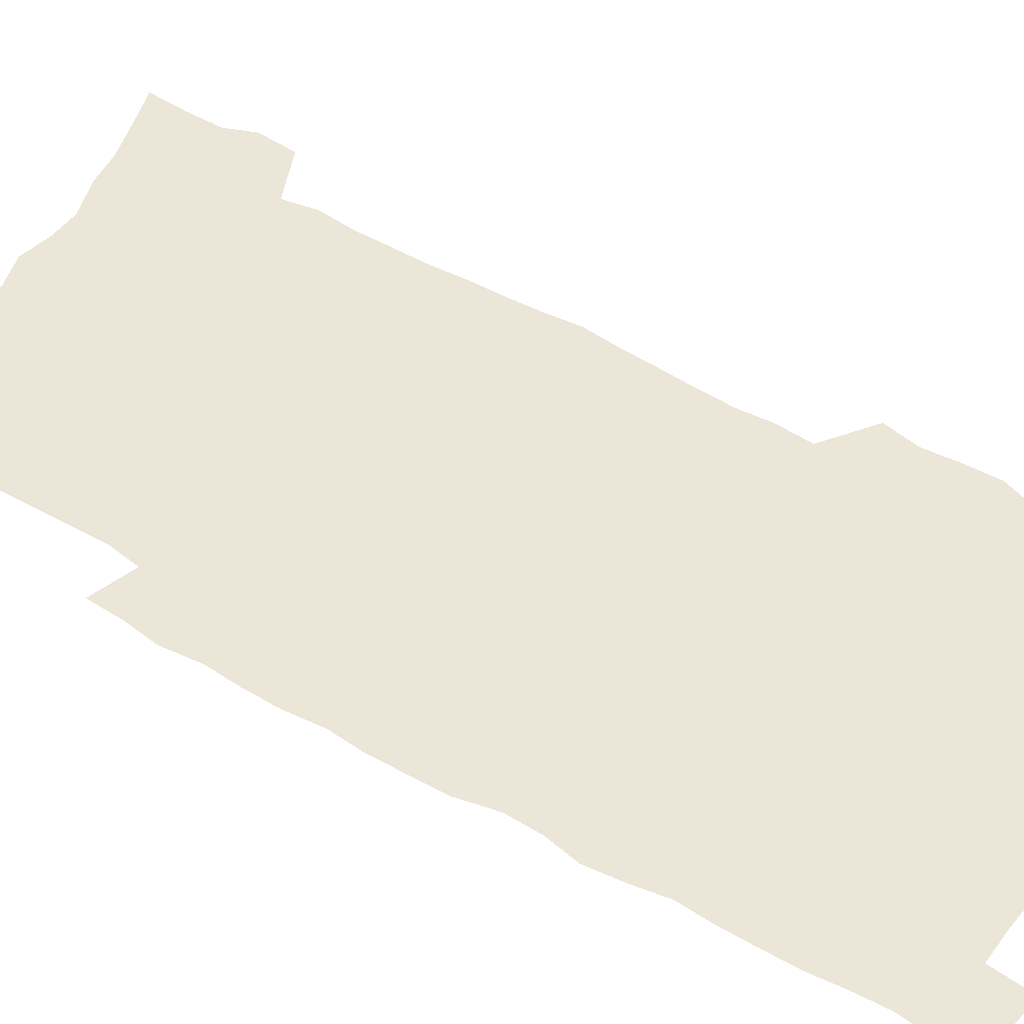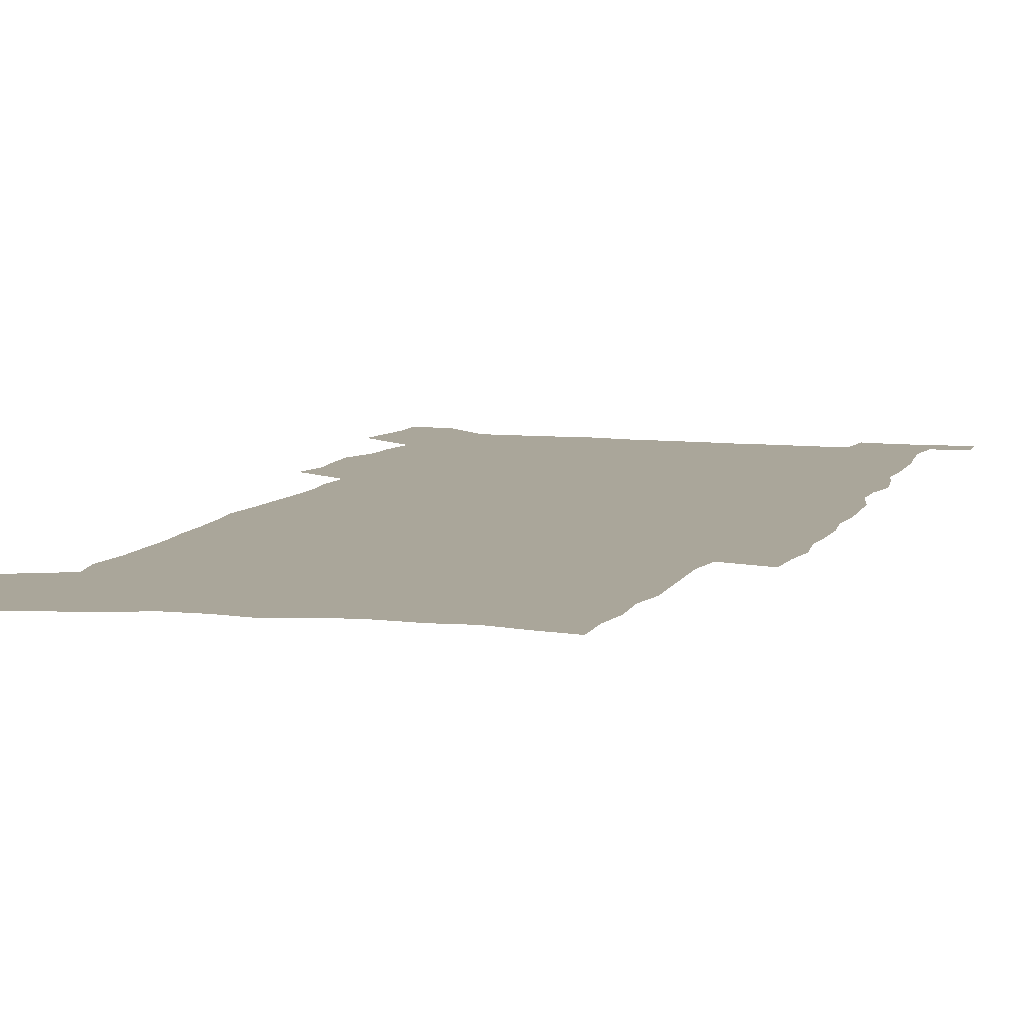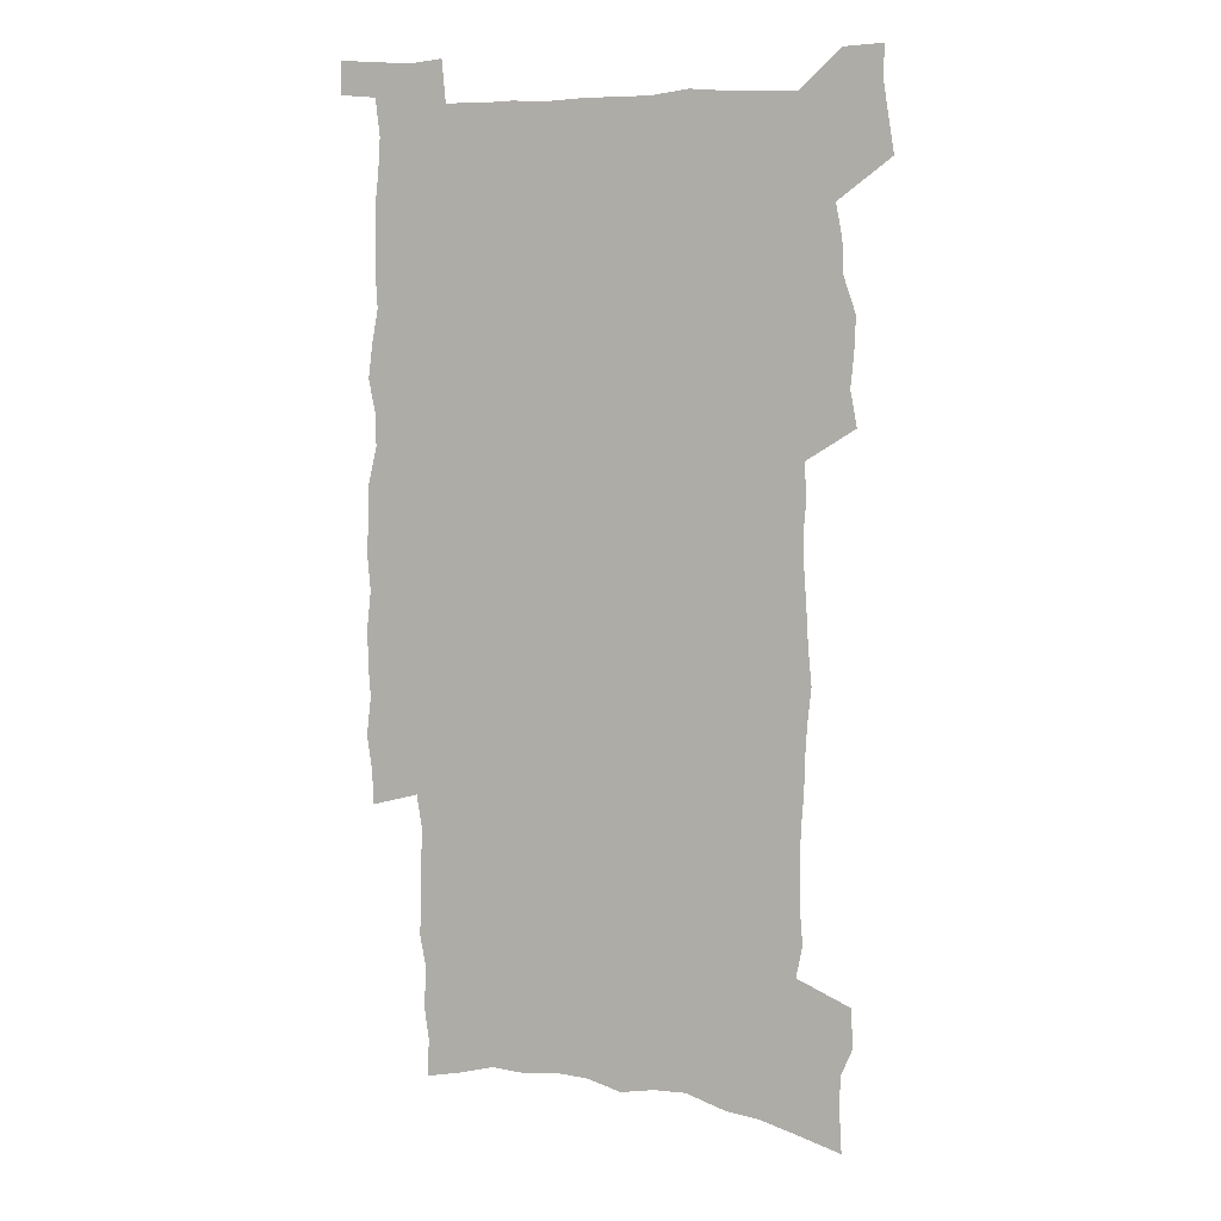
<metadata>
{"format":"obj","ext":"obj","renderer":"f3d","projection":"perspective","resolution":1024,"background":"white","views":[{"elev":46.5,"azim":124.3,"up":"+Z"},{"elev":7.8,"azim":16.8,"up":"+Z"},{"elev":9.0,"azim":-166.8,"up":"+Y"}]}
</metadata>
<code>
v 466.2 526.1 0
v 468.2 537.9 0
v 470 549.6 0
v 470.1 561.8 0
v 478.2 184.4 0
v 479.1 199.1 0
v 479.1 212.6 0
v 474.8 223.1 0
v 475.8 237.6 0
v 476.9 437.2 0
v 479.3 450 0
v 478.3 462.3 0
v 477.8 474.6 0
v 482.1 487.3 0
v 482.8 499.3 0
v 485 511.3 0
v 483.8 524 0
v 484.3 536 0
v 484.4 548.2 0
v 483.5 560.9 0
v 492.9 189.6 0
v 494.5 205.1 0
v 496 219.8 0
v 492.2 230.3 0
v 495 246.8 0
v 492.8 258.6 0
v 494 272.9 0
v 493.9 286 0
v 494 299.2 0
v 493 311.7 0
v 492.8 324.5 0
v 492.1 337 0
v 490.9 349.4 0
v 492.2 362.7 0
v 493 375.7 0
v 493.9 388.6 0
v 494.4 401.2 0
v 493.5 413.3 0
v 494.3 425.8 0
v 493 438 0
v 494.8 450.5 0
v 493.1 462.7 0
v 495.9 475 0
v 496.9 486.9 0
v 496.4 498.7 0
v 499.1 510.5 0
v 498 522.9 0
v 497.6 535.1 0
v 498 547 0
v 507 194.4 0
v 508 209.5 0
v 507.1 221.8 0
v 507.5 235.8 0
v 509.3 251.1 0
v 507.1 262.7 0
v 509.6 277.7 0
v 509.2 290.3 0
v 509.8 303.5 0
v 509.6 316 0
v 508.6 328 0
v 508 340.4 0
v 508 353 0
v 507.7 365.4 0
v 508.9 378.4 0
v 509.4 390.7 0
v 508.9 402.6 0
v 509.2 414.8 0
v 509 426.8 0
v 508.3 438.8 0
v 509.4 451 0
v 510.1 463 0
v 509.9 474.8 0
v 511.3 486.6 0
v 511.3 498.3 0
v 512 509.9 0
v 512.8 521.2 0
v 511.2 534.2 0
v 510.2 547.1 0
v 519.5 196.7 0
v 520.4 211.8 0
v 519.6 224.5 0
v 523.9 243.4 0
v 523.7 255.9 0
v 523.3 268.2 0
v 522.7 280.4 0
v 522.8 293.2 0
v 523.6 306.6 0
v 522.2 318 0
v 521.7 330.2 0
v 522 342.9 0
v 520.7 354.6 0
v 521.3 367.2 0
v 523.2 380.5 0
v 522.9 392 0
v 522.6 403.8 0
v 522.1 415.5 0
v 522.9 427.7 0
v 523.2 439.6 0
v 523.2 451.4 0
v 523.8 463.1 0
v 523.7 474.7 0
v 523.7 486.4 0
v 524.2 497.9 0
v 524.4 509.4 0
v 524.7 520.9 0
v 524 533.2 0
v 522.3 547.4 0
v 533.7 202 0
v 533.4 215.3 0
v 534.9 231.4 0
v 536 246.2 0
v 535.4 257.6 0
v 536.9 271.9 0
v 535.3 282.7 0
v 535.5 295.5 0
v 535.4 307.9 0
v 534.9 319.9 0
v 533.9 331.6 0
v 535.1 345.2 0
v 535.2 357.2 0
v 534.3 368.7 0
v 534.7 380.8 0
v 535.3 393 0
v 535.2 404.5 0
v 535.4 416.2 0
v 534.5 427.9 0
v 535.6 440.1 0
v 535.9 451.7 0
v 536.1 463.2 0
v 536.4 474.6 0
v 536.3 486.1 0
v 536.4 497.5 0
v 537.3 508.7 0
v 536.7 520.7 0
v 535.9 533.3 0
v 534.2 548.1 0
v 545.4 202.1 0
v 546.4 219.5 0
v 546.7 233.2 0
v 547 246.3 0
v 547.7 260.5 0
v 547.7 272.8 0
v 547.2 284.1 0
v 547.5 296.5 0
v 547.5 309.3 0
v 547 321.4 0
v 546.6 333.5 0
v 546.7 345.7 0
v 546.9 358.1 0
v 546.7 369.9 0
v 546.7 381.6 0
v 546.7 393.2 0
v 546.3 404.4 0
v 547.8 417.3 0
v 547.2 428.7 0
v 547.7 440.4 0
v 547.8 451.9 0
v 547.1 463.4 0
v 548.2 474.8 0
v 548.2 486.1 0
v 548.9 497.3 0
v 548.5 509.3 0
v 548.4 520.7 0
v 548 532.9 0
v 547.3 546.1 0
v 557.1 200.3 0
v 557.9 219.1 0
v 558 232.9 0
v 558.4 247.4 0
v 558.8 261.2 0
v 558.7 273.2 0
v 559.1 285.7 0
v 558.7 296.5 0
v 559 311.1 0
v 558.5 322.3 0
v 558.3 334.2 0
v 558.3 346.3 0
v 558.3 358.4 0
v 558.3 370.4 0
v 558.3 382.2 0
v 558.5 393.7 0
v 558.9 405.8 0
v 559.1 417.4 0
v 559.1 429 0
v 559.4 440.7 0
v 559.7 452.1 0
v 559.4 463.5 0
v 560 474.8 0
v 559.8 486.1 0
v 560.1 497.2 0
v 560.2 508.8 0
v 560.1 520.5 0
v 559.9 532.3 0
v 559.3 545.9 0
v 569.5 204.4 0
v 569.7 221.1 0
v 569.9 235.3 0
v 569.9 249.6 0
v 569.9 261.2 0
v 570 274.7 0
v 569.9 285.9 0
v 569.8 296.9 0
v 570 311.4 0
v 570.1 323 0
v 569.9 334.7 0
v 569.9 347.2 0
v 569.8 359 0
v 569.7 370.9 0
v 569.5 381.9 0
v 570.4 394.8 0
v 570.5 406.2 0
v 570.6 417.5 0
v 570.6 429 0
v 570.8 440.5 0
v 571 452.3 0
v 571.1 463.5 0
v 571.3 474.8 0
v 571.3 486.1 0
v 571.3 497.5 0
v 571.7 508.4 0
v 571.4 520.9 0
v 571.5 532.4 0
v 571.1 545.5 0
v 581.2 205.5 0
v 581 221.4 0
v 581.5 233.7 0
v 581.2 248.2 0
v 581.1 261.6 0
v 581.3 273.4 0
v 581 285.8 0
v 581.1 297.1 0
v 581.9 309.4 0
v 581.5 323.1 0
v 581.4 334.8 0
v 581.3 347.2 0
v 581.3 359.3 0
v 581.2 371.5 0
v 581.5 383.4 0
v 581.6 394.9 0
v 581.7 406.6 0
v 582.1 417.7 0
v 582.1 429.2 0
v 582.2 440.6 0
v 582.3 452.1 0
v 582.5 463.5 0
v 582.6 474.9 0
v 582.6 486.1 0
v 582.7 497.4 0
v 582.9 508.9 0
v 583.2 520.1 0
v 583.2 532.1 0
v 583.1 544.7 0
v 592.8 204.4 0
v 592.6 219.1 0
v 593 232.9 0
v 592.4 248.7 0
v 592.7 260.4 0
v 592.7 272.7 0
v 592.7 285 0
v 592.4 298.3 0
v 593.4 308.9 0
v 592.8 322.9 0
v 592.9 334.7 0
v 593 346.3 0
v 592.7 359.7 0
v 592.7 371.6 0
v 592.8 383.2 0
v 593 394.8 0
v 593.4 406.3 0
v 593.4 417.9 0
v 593.4 429.2 0
v 593.6 440.5 0
v 593.8 451.7 0
v 594 463.6 0
v 594 474.9 0
v 593.9 486.2 0
v 594.1 497.6 0
v 594.3 508.8 0
v 594.6 520.4 0
v 594.7 532 0
v 594.7 545 0
v 604.2 205.7 0
v 603.5 221.7 0
v 604.9 231.9 0
v 604.2 246.4 0
v 604.3 259 0
v 604.7 271.1 0
v 604.8 283.6 0
v 604.5 296.6 0
v 604.7 308.7 0
v 604 322.8 0
v 604.6 334.2 0
v 604.4 346.6 0
v 604.7 358.5 0
v 604.5 370.8 0
v 604.6 382.5 0
v 604.8 394.2 0
v 604.9 405.9 0
v 605.2 417.5 0
v 605 429.1 0
v 605.4 440.5 0
v 605 453.1 0
v 605.7 464 0
v 605.4 475.2 0
v 605.5 486.4 0
v 605.6 497.7 0
v 605.1 508.5 0
v 606.1 520.8 0
v 606.1 531.7 0
v 606.3 544.4 0
v 616.5 202.6 0
v 615.6 218.1 0
v 616.8 229.8 0
v 616.3 244 0
v 616.2 257.1 0
v 616.9 269.3 0
v 616.8 282.2 0
v 616.4 295.4 0
v 616.6 307.9 0
v 615.8 321.3 0
v 616.9 332.8 0
v 616.9 345.1 0
v 616.7 357.5 0
v 616.9 369.5 0
v 616.5 381.7 0
v 617 393.3 0
v 617.5 405 0
v 617.9 416.8 0
v 617.4 428.8 0
v 617.2 440.7 0
v 616.2 452.5 0
v 617.7 463.9 0
v 617.5 475.2 0
v 618.4 486.8 0
v 617.8 498.1 0
v 617.3 509.4 0
v 617.7 521 0
v 617.6 532.3 0
v 618 544.5 0
v 619.2 559.2 0
v 628.4 200.4 0
v 628.1 214.5 0
v 629.5 226.3 0
v 628.8 241 0
v 630.8 252.7 0
v 630.4 266 0
v 630 279.3 0
v 629.7 292.6 0
v 631.4 304.4 0
v 630.2 318 0
v 630.5 330.5 0
v 629.5 343.5 0
v 630.6 355.3 0
v 630 367.9 0
v 630.9 379.7 0
v 631.1 391.8 0
v 631.8 403.7 0
v 630.8 416.1 0
v 630.9 428.1 0
v 630.2 440.3 0
v 630.1 452.2 0
v 629 464 0
v 629.5 475.2 0
v 630.9 487 0
v 629.9 498.5 0
v 628.9 509.7 0
v 630.2 521.5 0
v 629.1 532.7 0
v 629.7 544.7 0
v 630.9 557.7 0
v 647.5 300 0
v 648 312.9 0
v 649.6 325.1 0
v 648 338.8 0
v 648.8 351.3 0
v 648.8 364 0
v 647.4 377 0
v 648.4 389.2 0
v 647.9 401.6 0
v 647.6 414 0
v 644.5 427.6 0
v 644.7 439.5 0
v 646.9 451.3 0
v 645.4 463.4 0
v 643.2 475.5 0
v 643.9 487.3 0
v 643.7 499 0
v 643.5 510.6 0
v 642.2 522.2 0
v 641.5 533.6 0
v 642.9 546.7 0
v 642.9 558.4 0
v 655.4 547.6 0
v 654.9 559.1 0
f 16 17 1
f 1 17 2
f 17 18 2
f 2 18 3
f 18 19 3
f 3 19 4
f 19 20 4
f 5 21 6
f 21 22 6
f 6 22 7
f 22 23 7
f 7 23 8
f 23 24 8
f 8 24 9
f 24 25 9
f 39 40 10
f 10 40 11
f 40 41 11
f 11 41 12
f 41 42 12
f 12 42 13
f 42 43 13
f 13 43 14
f 43 44 14
f 14 44 15
f 44 45 15
f 15 45 16
f 45 46 16
f 16 46 17
f 46 47 17
f 17 47 18
f 47 48 18
f 18 48 19
f 48 49 19
f 19 49 20
f 21 50 22
f 50 51 22
f 22 51 23
f 51 52 23
f 23 52 24
f 52 53 24
f 24 53 25
f 53 54 25
f 25 54 26
f 54 55 26
f 26 55 27
f 55 56 27
f 27 56 28
f 56 57 28
f 28 57 29
f 57 58 29
f 29 58 30
f 58 59 30
f 30 59 31
f 59 60 31
f 31 60 32
f 60 61 32
f 32 61 33
f 61 62 33
f 33 62 34
f 62 63 34
f 34 63 35
f 63 64 35
f 35 64 36
f 64 65 36
f 36 65 37
f 65 66 37
f 37 66 38
f 66 67 38
f 38 67 39
f 67 68 39
f 39 68 40
f 68 69 40
f 40 69 41
f 69 70 41
f 41 70 42
f 70 71 42
f 42 71 43
f 71 72 43
f 43 72 44
f 72 73 44
f 44 73 45
f 73 74 45
f 45 74 46
f 74 75 46
f 46 75 47
f 75 76 47
f 47 76 48
f 76 77 48
f 48 77 49
f 77 78 49
f 50 79 51
f 79 80 51
f 51 80 52
f 80 81 52
f 52 81 53
f 81 82 53
f 53 82 54
f 82 83 54
f 54 83 55
f 83 84 55
f 55 84 56
f 84 85 56
f 56 85 57
f 85 86 57
f 57 86 58
f 86 87 58
f 58 87 59
f 87 88 59
f 59 88 60
f 88 89 60
f 60 89 61
f 89 90 61
f 61 90 62
f 90 91 62
f 62 91 63
f 91 92 63
f 63 92 64
f 92 93 64
f 64 93 65
f 93 94 65
f 65 94 66
f 94 95 66
f 66 95 67
f 95 96 67
f 67 96 68
f 96 97 68
f 68 97 69
f 97 98 69
f 69 98 70
f 98 99 70
f 70 99 71
f 99 100 71
f 71 100 72
f 100 101 72
f 72 101 73
f 101 102 73
f 73 102 74
f 102 103 74
f 74 103 75
f 103 104 75
f 75 104 76
f 104 105 76
f 76 105 77
f 105 106 77
f 77 106 78
f 106 107 78
f 79 108 80
f 108 109 80
f 80 109 81
f 109 110 81
f 81 110 82
f 110 111 82
f 82 111 83
f 111 112 83
f 83 112 84
f 112 113 84
f 84 113 85
f 113 114 85
f 85 114 86
f 114 115 86
f 86 115 87
f 115 116 87
f 87 116 88
f 116 117 88
f 88 117 89
f 117 118 89
f 89 118 90
f 118 119 90
f 90 119 91
f 119 120 91
f 91 120 92
f 120 121 92
f 92 121 93
f 121 122 93
f 93 122 94
f 122 123 94
f 94 123 95
f 123 124 95
f 95 124 96
f 124 125 96
f 96 125 97
f 125 126 97
f 97 126 98
f 126 127 98
f 98 127 99
f 127 128 99
f 99 128 100
f 128 129 100
f 100 129 101
f 129 130 101
f 101 130 102
f 130 131 102
f 102 131 103
f 131 132 103
f 103 132 104
f 132 133 104
f 104 133 105
f 133 134 105
f 105 134 106
f 134 135 106
f 106 135 107
f 135 136 107
f 108 137 109
f 137 138 109
f 109 138 110
f 138 139 110
f 110 139 111
f 139 140 111
f 111 140 112
f 140 141 112
f 112 141 113
f 141 142 113
f 113 142 114
f 142 143 114
f 114 143 115
f 143 144 115
f 115 144 116
f 144 145 116
f 116 145 117
f 145 146 117
f 117 146 118
f 146 147 118
f 118 147 119
f 147 148 119
f 119 148 120
f 148 149 120
f 120 149 121
f 149 150 121
f 121 150 122
f 150 151 122
f 122 151 123
f 151 152 123
f 123 152 124
f 152 153 124
f 124 153 125
f 153 154 125
f 125 154 126
f 154 155 126
f 126 155 127
f 155 156 127
f 127 156 128
f 156 157 128
f 128 157 129
f 157 158 129
f 129 158 130
f 158 159 130
f 130 159 131
f 159 160 131
f 131 160 132
f 160 161 132
f 132 161 133
f 161 162 133
f 133 162 134
f 162 163 134
f 134 163 135
f 163 164 135
f 135 164 136
f 164 165 136
f 137 166 138
f 166 167 138
f 138 167 139
f 167 168 139
f 139 168 140
f 168 169 140
f 140 169 141
f 169 170 141
f 141 170 142
f 170 171 142
f 142 171 143
f 171 172 143
f 143 172 144
f 172 173 144
f 144 173 145
f 173 174 145
f 145 174 146
f 174 175 146
f 146 175 147
f 175 176 147
f 147 176 148
f 176 177 148
f 148 177 149
f 177 178 149
f 149 178 150
f 178 179 150
f 150 179 151
f 179 180 151
f 151 180 152
f 180 181 152
f 152 181 153
f 181 182 153
f 153 182 154
f 182 183 154
f 154 183 155
f 183 184 155
f 155 184 156
f 184 185 156
f 156 185 157
f 185 186 157
f 157 186 158
f 186 187 158
f 158 187 159
f 187 188 159
f 159 188 160
f 188 189 160
f 160 189 161
f 189 190 161
f 161 190 162
f 190 191 162
f 162 191 163
f 191 192 163
f 163 192 164
f 192 193 164
f 164 193 165
f 193 194 165
f 166 195 167
f 195 196 167
f 167 196 168
f 196 197 168
f 168 197 169
f 197 198 169
f 169 198 170
f 198 199 170
f 170 199 171
f 199 200 171
f 171 200 172
f 200 201 172
f 172 201 173
f 201 202 173
f 173 202 174
f 202 203 174
f 174 203 175
f 203 204 175
f 175 204 176
f 204 205 176
f 176 205 177
f 205 206 177
f 177 206 178
f 206 207 178
f 178 207 179
f 207 208 179
f 179 208 180
f 208 209 180
f 180 209 181
f 209 210 181
f 181 210 182
f 210 211 182
f 182 211 183
f 211 212 183
f 183 212 184
f 212 213 184
f 184 213 185
f 213 214 185
f 185 214 186
f 214 215 186
f 186 215 187
f 215 216 187
f 187 216 188
f 216 217 188
f 188 217 189
f 217 218 189
f 189 218 190
f 218 219 190
f 190 219 191
f 219 220 191
f 191 220 192
f 220 221 192
f 192 221 193
f 221 222 193
f 193 222 194
f 222 223 194
f 195 224 196
f 224 225 196
f 196 225 197
f 225 226 197
f 197 226 198
f 226 227 198
f 198 227 199
f 227 228 199
f 199 228 200
f 228 229 200
f 200 229 201
f 229 230 201
f 201 230 202
f 230 231 202
f 202 231 203
f 231 232 203
f 203 232 204
f 232 233 204
f 204 233 205
f 233 234 205
f 205 234 206
f 234 235 206
f 206 235 207
f 235 236 207
f 207 236 208
f 236 237 208
f 208 237 209
f 237 238 209
f 209 238 210
f 238 239 210
f 210 239 211
f 239 240 211
f 211 240 212
f 240 241 212
f 212 241 213
f 241 242 213
f 213 242 214
f 242 243 214
f 214 243 215
f 243 244 215
f 215 244 216
f 244 245 216
f 216 245 217
f 245 246 217
f 217 246 218
f 246 247 218
f 218 247 219
f 247 248 219
f 219 248 220
f 248 249 220
f 220 249 221
f 249 250 221
f 221 250 222
f 250 251 222
f 222 251 223
f 251 252 223
f 224 253 225
f 253 254 225
f 225 254 226
f 254 255 226
f 226 255 227
f 255 256 227
f 227 256 228
f 256 257 228
f 228 257 229
f 257 258 229
f 229 258 230
f 258 259 230
f 230 259 231
f 259 260 231
f 231 260 232
f 260 261 232
f 232 261 233
f 261 262 233
f 233 262 234
f 262 263 234
f 234 263 235
f 263 264 235
f 235 264 236
f 264 265 236
f 236 265 237
f 265 266 237
f 237 266 238
f 266 267 238
f 238 267 239
f 267 268 239
f 239 268 240
f 268 269 240
f 240 269 241
f 269 270 241
f 241 270 242
f 270 271 242
f 242 271 243
f 271 272 243
f 243 272 244
f 272 273 244
f 244 273 245
f 273 274 245
f 245 274 246
f 274 275 246
f 246 275 247
f 275 276 247
f 247 276 248
f 276 277 248
f 248 277 249
f 277 278 249
f 249 278 250
f 278 279 250
f 250 279 251
f 279 280 251
f 251 280 252
f 280 281 252
f 253 282 254
f 282 283 254
f 254 283 255
f 283 284 255
f 255 284 256
f 284 285 256
f 256 285 257
f 285 286 257
f 257 286 258
f 286 287 258
f 258 287 259
f 287 288 259
f 259 288 260
f 288 289 260
f 260 289 261
f 289 290 261
f 261 290 262
f 290 291 262
f 262 291 263
f 291 292 263
f 263 292 264
f 292 293 264
f 264 293 265
f 293 294 265
f 265 294 266
f 294 295 266
f 266 295 267
f 295 296 267
f 267 296 268
f 296 297 268
f 268 297 269
f 297 298 269
f 269 298 270
f 298 299 270
f 270 299 271
f 299 300 271
f 271 300 272
f 300 301 272
f 272 301 273
f 301 302 273
f 273 302 274
f 302 303 274
f 274 303 275
f 303 304 275
f 275 304 276
f 304 305 276
f 276 305 277
f 305 306 277
f 277 306 278
f 306 307 278
f 278 307 279
f 307 308 279
f 279 308 280
f 308 309 280
f 280 309 281
f 309 310 281
f 282 311 283
f 311 312 283
f 283 312 284
f 312 313 284
f 284 313 285
f 313 314 285
f 285 314 286
f 314 315 286
f 286 315 287
f 315 316 287
f 287 316 288
f 316 317 288
f 288 317 289
f 317 318 289
f 289 318 290
f 318 319 290
f 290 319 291
f 319 320 291
f 291 320 292
f 320 321 292
f 292 321 293
f 321 322 293
f 293 322 294
f 322 323 294
f 294 323 295
f 323 324 295
f 295 324 296
f 324 325 296
f 296 325 297
f 325 326 297
f 297 326 298
f 326 327 298
f 298 327 299
f 327 328 299
f 299 328 300
f 328 329 300
f 300 329 301
f 329 330 301
f 301 330 302
f 330 331 302
f 302 331 303
f 331 332 303
f 303 332 304
f 332 333 304
f 304 333 305
f 333 334 305
f 305 334 306
f 334 335 306
f 306 335 307
f 335 336 307
f 307 336 308
f 336 337 308
f 308 337 309
f 337 338 309
f 309 338 310
f 338 339 310
f 311 341 312
f 341 342 312
f 312 342 313
f 342 343 313
f 313 343 314
f 343 344 314
f 314 344 315
f 344 345 315
f 315 345 316
f 345 346 316
f 316 346 317
f 346 347 317
f 317 347 318
f 347 348 318
f 318 348 319
f 348 349 319
f 319 349 320
f 349 350 320
f 320 350 321
f 350 351 321
f 321 351 322
f 351 352 322
f 322 352 323
f 352 353 323
f 323 353 324
f 353 354 324
f 324 354 325
f 354 355 325
f 325 355 326
f 355 356 326
f 326 356 327
f 356 357 327
f 327 357 328
f 357 358 328
f 328 358 329
f 358 359 329
f 329 359 330
f 359 360 330
f 330 360 331
f 360 361 331
f 331 361 332
f 361 362 332
f 332 362 333
f 362 363 333
f 333 363 334
f 363 364 334
f 334 364 335
f 364 365 335
f 335 365 336
f 365 366 336
f 336 366 337
f 366 367 337
f 337 367 338
f 367 368 338
f 338 368 339
f 368 369 339
f 339 369 340
f 369 370 340
f 349 371 350
f 371 372 350
f 350 372 351
f 372 373 351
f 351 373 352
f 373 374 352
f 352 374 353
f 374 375 353
f 353 375 354
f 375 376 354
f 354 376 355
f 376 377 355
f 355 377 356
f 377 378 356
f 356 378 357
f 378 379 357
f 357 379 358
f 379 380 358
f 358 380 359
f 380 381 359
f 359 381 360
f 381 382 360
f 360 382 361
f 382 383 361
f 361 383 362
f 383 384 362
f 362 384 363
f 384 385 363
f 363 385 364
f 385 386 364
f 364 386 365
f 386 387 365
f 365 387 366
f 387 388 366
f 366 388 367
f 388 389 367
f 367 389 368
f 389 390 368
f 368 390 369
f 390 391 369
f 369 391 370
f 391 392 370
f 391 393 392
f 393 394 392

</code>
